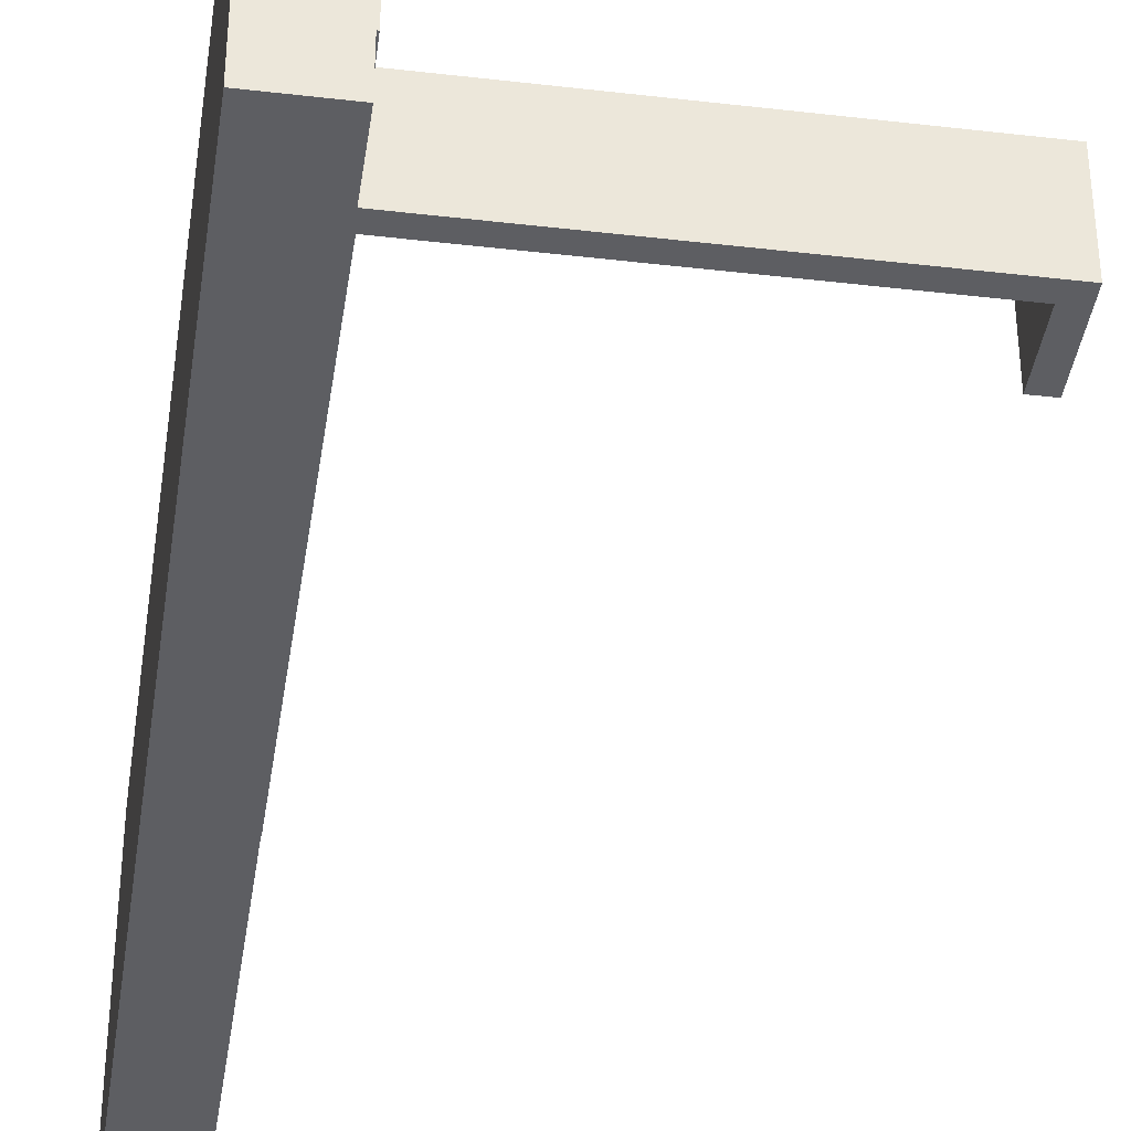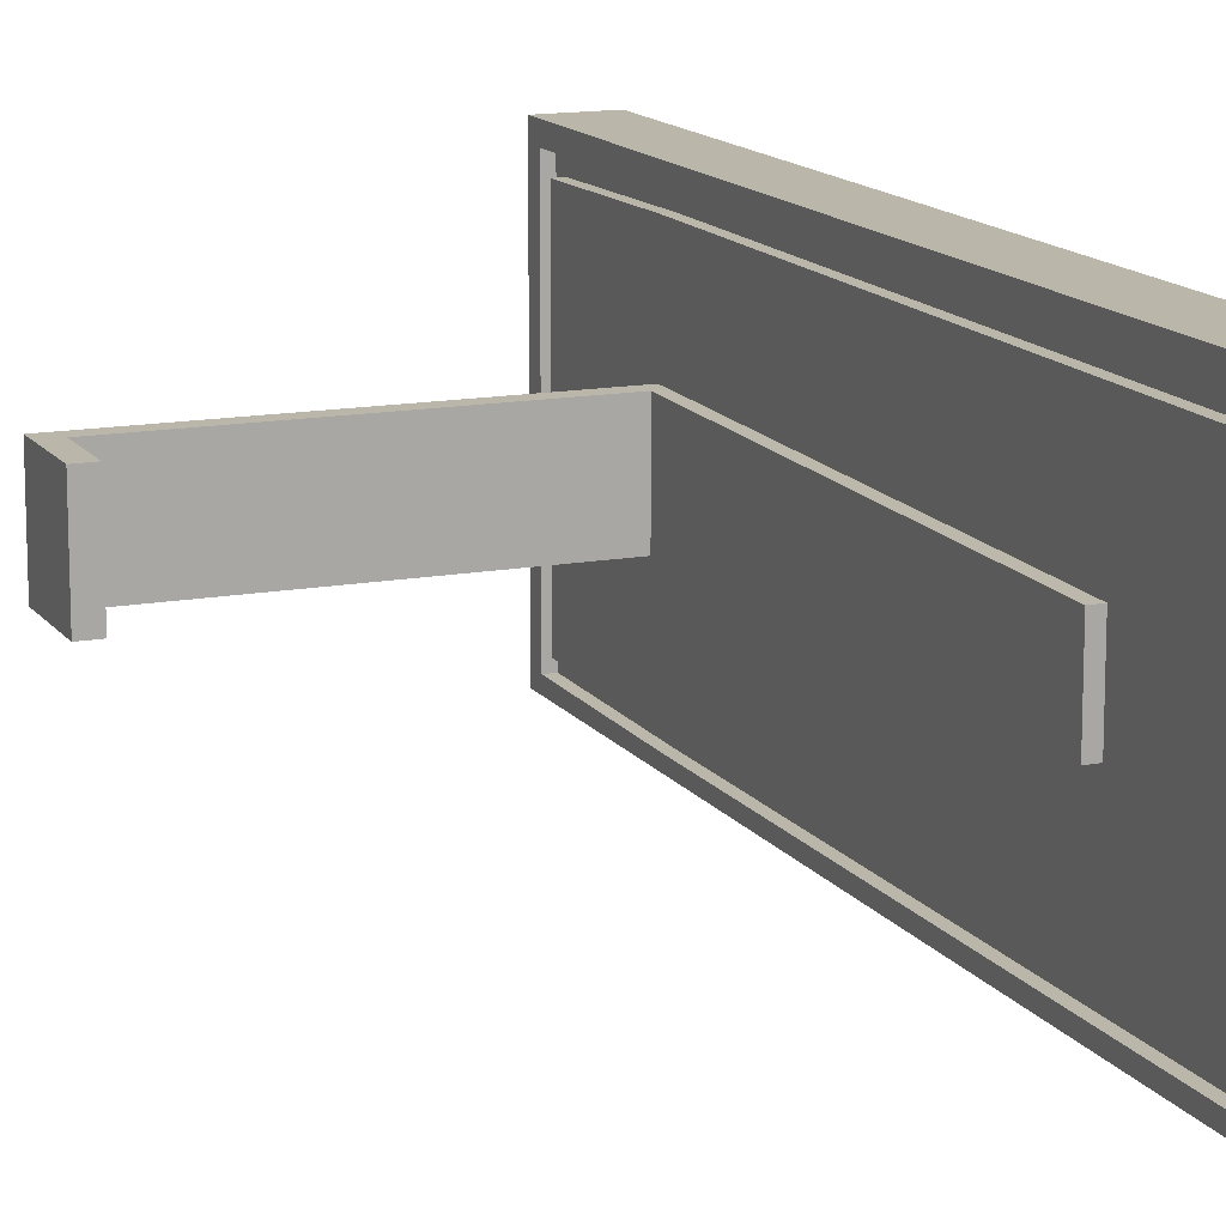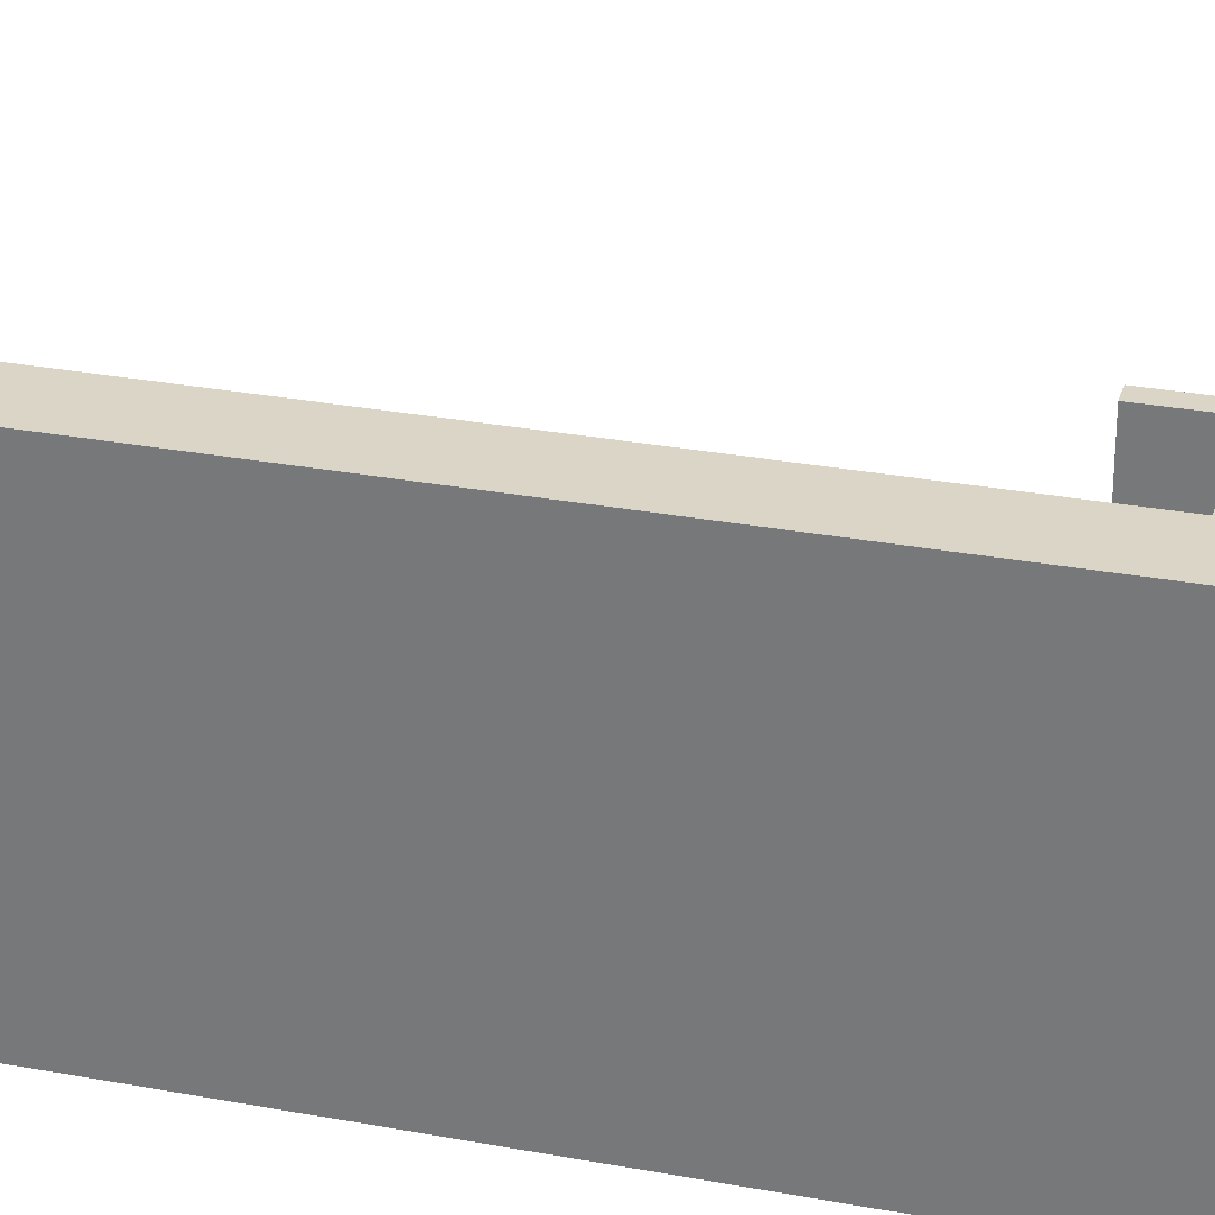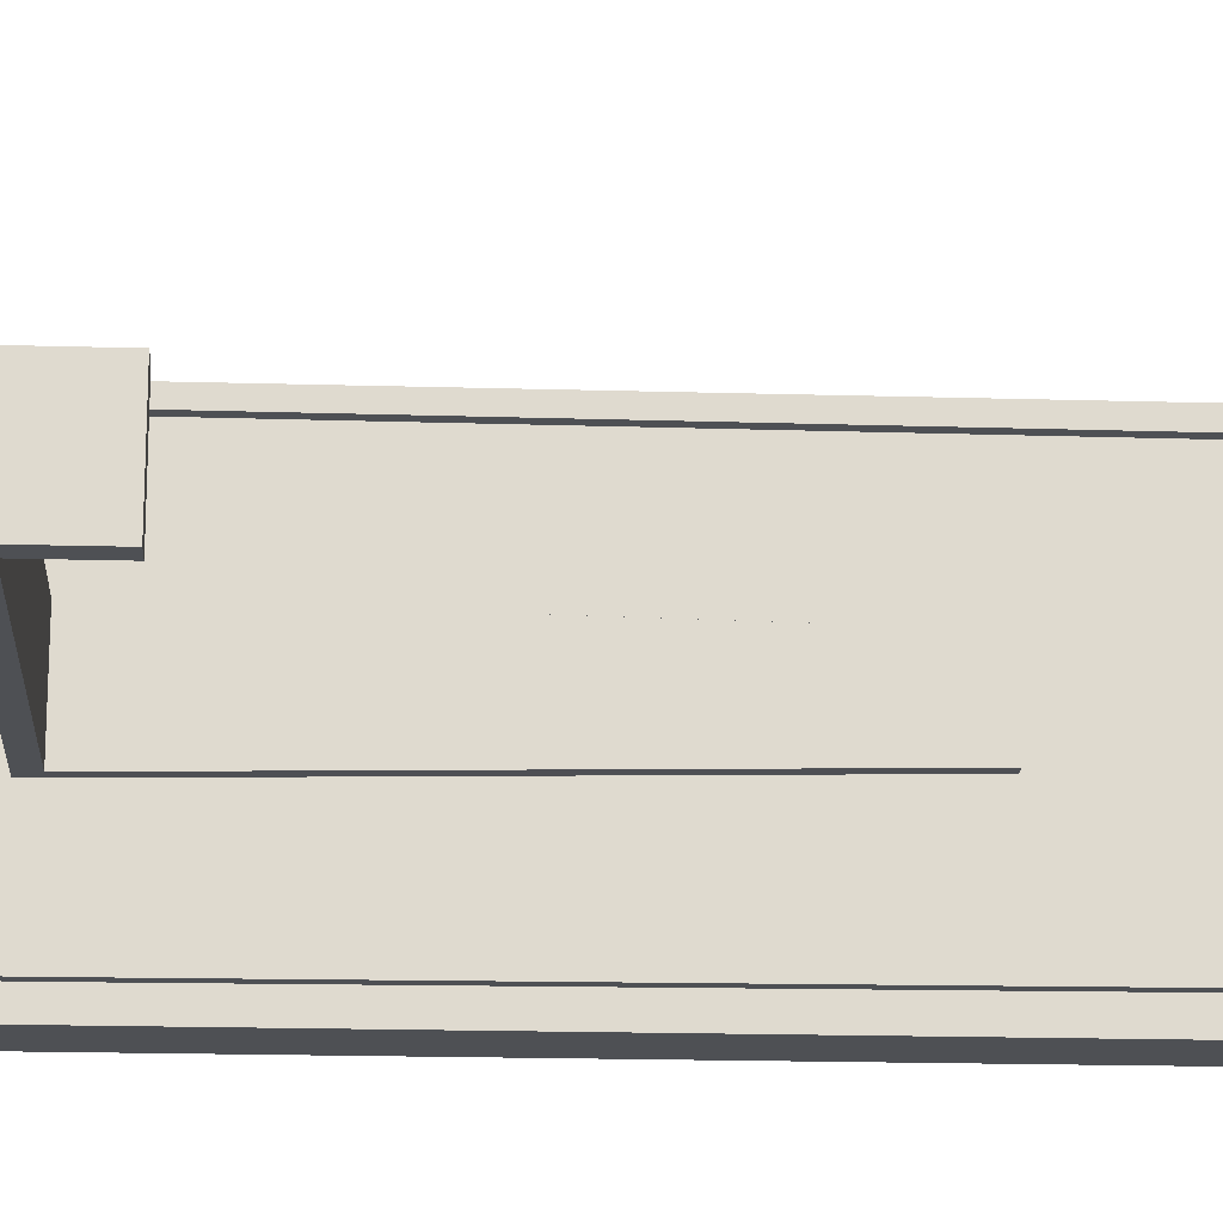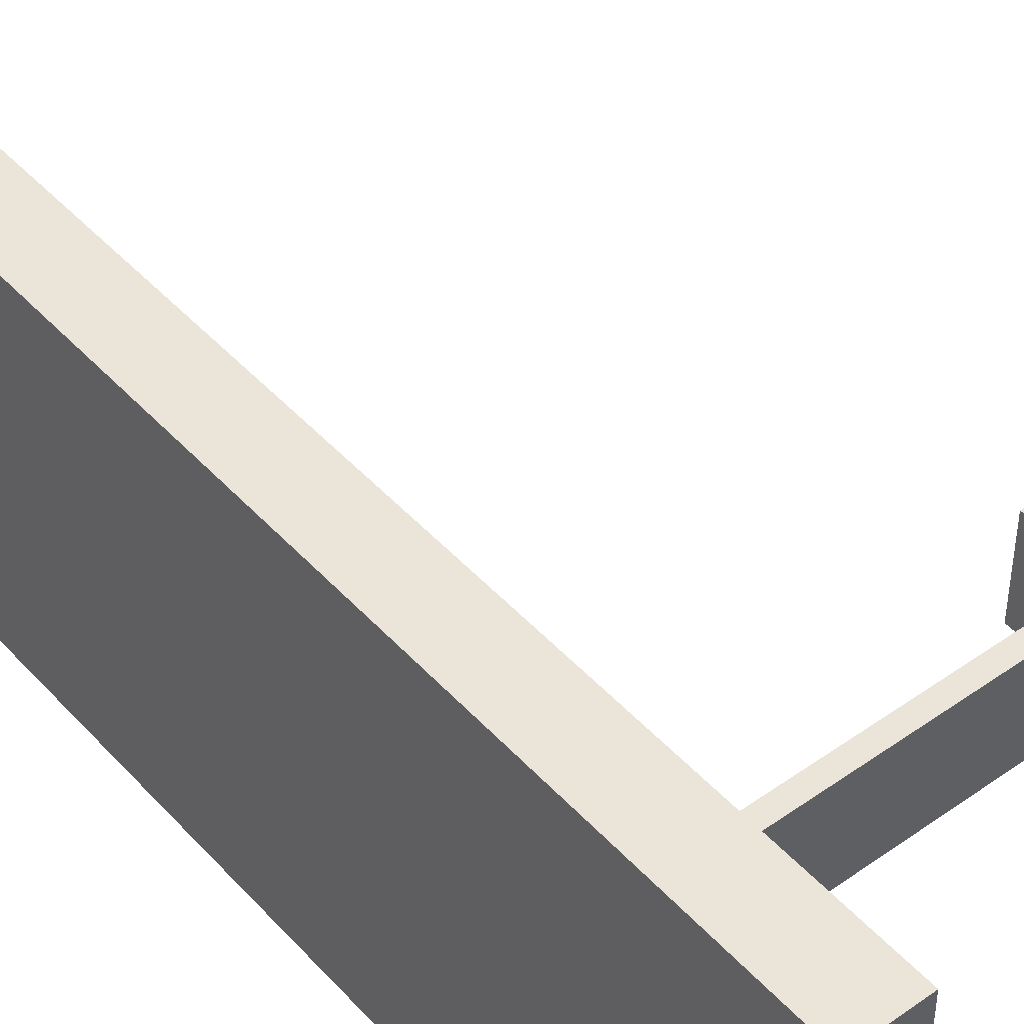
<metadata>
{"format":"obj","ext":"obj","renderer":"f3d","projection":"perspective","resolution":1024,"background":"white","views":[{"elev":-39.1,"azim":-8.3,"up":"+Z"},{"elev":13.9,"azim":157.5,"up":"+Z"},{"elev":29.6,"azim":-74.6,"up":"+Z"},{"elev":-18.5,"azim":86.8,"up":"+Z"},{"elev":45.5,"azim":-39.2,"up":"+Z"}]}
</metadata>
<code>
g default
v 0.3774 0 0.5
v 0.5 0 0.5
v 0.3774 2 0.5
v 0.5 2 0.5
v 0.3774 2 -0.2047
v 0.5 2 -0.2047
v 0.3774 0 -0.2047
v 0.5 0 -0.2047
v 0.5 0.3946 0.5
v 0.3774 0.3946 0.5
v 0.3774 0.3946 -0.2047
v 0.5 0.3946 -0.2047
v 0.5 0.43 0.5
v 0.3774 0.43 0.5
v 0.3774 0.43 -0.2047
v 0.5 0.43 -0.2047
v 0.5 0.3946 0.2456
v 0.5 0 0.2215
v 0.3774 0 0.2215
v 0.3774 0.3946 0.2215
v 0.3774 0.43 0.2215
v 0.3774 2 0.2215
v 0.5 2 0.2215
v 0.5 0.43 0.2456
v 0.5 0.3946 0.05685
v 0.5 0 0.08989
v 0.3774 0 0.08989
v 0.3774 0.3946 0.08989
v 0.3774 0.43 0.08989
v 0.3774 2 0.08989
v 0.5 2 0.08989
v 0.5 0.43 0.05685
v 1.232 0.43 0.2456
v 1.232 0.3946 0.2456
v 1.232 0.3946 0.05685
v 1.232 0.43 0.05685
v 1.194 0.43 0.2456
v 1.194 0.43 0.05685
v 1.194 0.3946 0.05685
v 1.194 0.3946 0.2456
v 1.194 0.5612 0.2456
v 1.194 0.5612 0.05685
v 1.232 0.5612 0.2456
v 1.232 0.5612 0.05685
v 0.5 1.959 0.2222
v 0.5 1.959 0.08903
v 0.5 1.959 -0.2047
v 0.3774 1.959 -0.2047
v 0.3774 1.959 0.08989
v 0.3774 1.959 0.2215
v 0.3774 1.959 0.5
v 0.5 1.959 0.5
v 0.5 1.932 0.2226
v 0.5 1.932 0.08845
v 0.5 1.932 -0.2047
v 0.3774 1.932 -0.2047
v 0.3774 1.932 0.08989
v 0.3774 1.932 0.2215
v 0.3774 1.932 0.5
v 0.5 1.932 0.5
v 0.5 1.932 0.4651
v 0.5 1.959 0.4651
v 0.5 2 0.465
v 0.3774 2 0.465
v 0.3774 1.959 0.465
v 0.3774 1.932 0.465
v 0.3774 0.43 0.465
v 0.3774 0.3946 0.465
v 0.3774 0 0.465
v 0.5 0 0.465
v 0.5 0.3946 0.468
v 0.5 0.43 0.468
v 0.5 1.932 0.4331
v 0.5 1.959 0.433
v 0.5 2 0.4329
v 0.3774 2 0.4329
v 0.3774 1.959 0.4329
v 0.3774 1.932 0.4329
v 0.3774 0.43 0.4329
v 0.3774 0.3946 0.4329
v 0.3774 0 0.4329
v 0.5 0 0.4329
v 0.5 0.3946 0.4387
v 0.5 0.43 0.4387
v 0.5 0.03775 0.4334
v 0.5 0.03775 0.4653
v 0.5 0.03775 0.5
v 0.3774 0.03775 0.5
v 0.3774 0.03775 0.465
v 0.3774 0.03775 0.4329
v 0.3774 0.03775 0.2215
v 0.3774 0.03775 0.08989
v 0.3774 0.03775 -0.2047
v 0.5 0.03775 -0.2047
v 0.5 0.03775 0.08673
v 0.5 0.03775 0.2238
v 0.5 0.07122 0.4339
v 0.5 0.07122 0.4655
v 0.5 0.07122 0.5
v 0.3774 0.07122 0.5
v 0.3774 0.07122 0.465
v 0.3774 0.07122 0.4329
v 0.3774 0.07122 0.2215
v 0.3774 0.07122 0.08989
v 0.3774 0.07122 -0.2047
v 0.5 0.07122 -0.2047
v 0.5 0.07122 0.08392
v 0.5 0.07122 0.2259
v 0.5 0.07122 -0.1782
v 0.5 0.03775 -0.178
v 0.5 0 -0.1777
v 0.3774 0 -0.1777
v 0.3774 0.03775 -0.1777
v 0.3774 0.07122 -0.1777
v 0.3774 0.3946 -0.1777
v 0.3774 0.43 -0.1777
v 0.3774 1.932 -0.1777
v 0.3774 1.959 -0.1777
v 0.3774 2 -0.1777
v 0.5 2 -0.1777
v 0.5 1.959 -0.1778
v 0.5 1.932 -0.1778
v 0.5 0.43 -0.1807
v 0.5 0.3946 -0.1807
v 0.5 0.07122 -0.1493
v 0.5 0.03775 -0.1488
v 0.5 0 -0.1482
v 0.3774 0 -0.1482
v 0.3774 0.03775 -0.1482
v 0.3774 0.07122 -0.1482
v 0.3774 0.3946 -0.1482
v 0.3774 0.43 -0.1482
v 0.3774 1.932 -0.1482
v 0.3774 1.959 -0.1482
v 0.3774 2 -0.1482
v 0.5 2 -0.1482
v 0.5 1.959 -0.1483
v 0.5 1.932 -0.1484
v 0.5 0.43 -0.1545
v 0.5 0.3946 -0.1545
v 0.4791 1.932 0.2226
v 0.4791 1.932 0.08845
v 0.4791 1.959 0.08903
v 0.4791 1.959 0.2222
v 0.4791 1.932 0.4651
v 0.4791 1.932 0.4331
v 0.4791 1.959 0.433
v 0.4791 1.959 0.4651
v 0.4791 0.3946 0.468
v 0.4791 0.43 0.468
v 0.4791 0.3946 0.4387
v 0.4791 0.43 0.4387
v 0.4791 0.03775 0.4653
v 0.4791 0.07122 0.4655
v 0.4791 0.03775 0.4334
v 0.4791 0.07122 0.4339
v 0.4791 0.03775 0.08673
v 0.4791 0.03775 0.2238
v 0.4791 0.07122 0.08392
v 0.4791 0.07122 0.2259
v 0.4791 0.03775 -0.178
v 0.4791 0.03775 -0.1488
v 0.4791 0.07122 -0.1782
v 0.4791 0.07122 -0.1493
v 0.4791 1.932 -0.1484
v 0.4791 1.932 -0.1778
v 0.4791 1.959 -0.1778
v 0.4791 1.959 -0.1483
v 0.4791 0.43 -0.1807
v 0.4791 0.43 -0.1545
v 0.4791 0.3946 -0.1545
v 0.4791 0.3946 -0.1807
v 0.5 1.445 0.07821
v 0.5 1.445 -0.1504
v 0.4791 1.445 -0.1504
v 0.4791 1.445 -0.1787
v 0.5 1.445 -0.1787
v 0.5 1.445 -0.2047
v 0.3774 1.445 -0.2047
v 0.3774 1.445 -0.1777
v 0.3774 1.445 -0.1482
v 0.3774 1.445 0.08989
v 0.3774 1.445 0.2215
v 0.3774 1.445 0.4329
v 0.3774 1.445 0.465
v 0.3774 1.445 0.5
v 0.5 1.445 0.5
v 0.5 1.445 0.466
v 0.4791 1.445 0.466
v 0.4791 1.445 0.4349
v 0.5 1.445 0.4349
v 0.5 1.445 0.23
v 0.5228 0.43 0.05685
v 0.5228 0.43 0.2456
v 0.5228 1.445 0.07821
v 0.5228 1.445 0.23
v 0.5243 0.3946 0.05685
v 0.5243 0.3946 0.2456
v 0.5243 0.3946 0.181
v 0.5 0.3946 0.181
v 0.5 0.07122 0.1773
v 0.4791 0.07122 0.1773
v 0.4791 0.03775 0.1769
v 0.5 0.03775 0.1769
v 0.5 0 0.1765
v 0.3774 0 0.1765
v 0.3774 0.03775 0.1765
v 0.3774 0.07122 0.1765
v 0.3774 0.3946 0.1765
v 0.3774 0.43 0.1765
v 0.3774 1.445 0.1765
v 0.3774 1.932 0.1765
v 0.3774 1.959 0.1765
v 0.3774 2 0.1765
v 0.5 2 0.1765
v 0.5 1.959 0.1766
v 0.4791 1.959 0.1766
v 0.4791 1.932 0.1767
v 0.5 1.932 0.1767
v 0.5 1.445 0.1781
v 0.5228 1.445 0.1781
v 0.5228 0.43 0.181
v 1.194 0.43 0.181
v 1.194 0.5612 0.181
v 1.232 0.5612 0.181
v 1.232 0.43 0.181
v 1.232 0.3946 0.181
v 1.194 0.3946 0.181
v 0.5243 0.3946 0.1195
v 0.5 0.3946 0.1195
v 0.5 0.07122 0.1311
v 0.4791 0.07122 0.1311
v 0.4791 0.03775 0.1323
v 0.5 0.03775 0.1323
v 0.5 0 0.1336
v 0.3774 0 0.1336
v 0.3774 0.03775 0.1336
v 0.3774 0.07122 0.1336
v 0.3774 0.3946 0.1336
v 0.3774 0.43 0.1336
v 0.3774 1.445 0.1336
v 0.3774 1.932 0.1336
v 0.3774 1.959 0.1336
v 0.3774 2 0.1336
v 0.5 2 0.1336
v 0.5 1.959 0.1332
v 0.4791 1.959 0.1332
v 0.4791 1.932 0.133
v 0.5 1.932 0.133
v 0.5 1.445 0.1286
v 0.5228 1.445 0.1286
v 0.5228 0.43 0.1195
v 1.194 0.43 0.1195
v 1.194 0.5612 0.1195
v 1.232 0.5612 0.1195
v 1.232 0.43 0.1195
v 1.232 0.3946 0.1195
v 1.194 0.3946 0.1195
v 0.5 0.2322 0.1791
v 0.5 0.2322 0.1253
v 0.5 0.2322 0.07044
v 0.5 0.2322 -0.1519
v 0.4791 0.2322 -0.1519
v 0.4791 0.2322 -0.1795
v 0.5 0.2322 -0.1795
v 0.5 0.2322 -0.2047
v 0.3774 0.2322 -0.2047
v 0.3774 0.2322 -0.1777
v 0.3774 0.2322 -0.1482
v 0.3774 0.2322 0.08989
v 0.3774 0.2322 0.1336
v 0.3774 0.2322 0.1765
v 0.3774 0.2322 0.2215
v 0.3774 0.2322 0.4329
v 0.3774 0.2322 0.465
v 0.3774 0.2322 0.5
v 0.5 0.2322 0.5
v 0.5 0.2322 0.4668
v 0.4791 0.2322 0.4668
v 0.4791 0.2322 0.4363
v 0.5 0.2322 0.4363
v 0.5 0.2322 0.2357
v 0.5216 0.2322 0.1791
v 0.5216 0.2322 0.1253
g pCube1
f 1 2 87 88
f 119 120 6 5
f 93 94 8 7
f 7 8 111 112
f 111 8 94 110
f 7 112 113 93
f 10 9 13 14
f 11 115 116 15
f 15 16 12 11
f 123 124 12 16
f 51 52 4 3
f 48 118 119 5
f 5 6 47 48
f 121 47 6 120
f 2 70 86 87
f 69 70 2 1
f 89 69 1 88
f 67 68 10 14
f 64 65 51 3
f 3 4 63 64
f 52 62 63 4
f 9 71 72 13
f 235 26 95 234
f 27 26 235 236
f 92 27 236 237
f 29 28 239 240
f 30 49 243 244
f 244 245 31 30
f 246 46 31 245
f 256 257 35 36
f 24 17 198 194
f 230 25 197 229
f 25 32 193 197
f 42 254 255 44
f 39 38 36 35
f 258 39 35 257
f 37 40 34 33
f 38 253 254 42
f 37 33 43 41
f 256 36 44 255
f 36 38 42 44
f 248 142 143 247
f 122 55 47 121
f 48 47 55 56
f 56 117 118 48
f 243 49 57 242
f 51 65 66 59
f 59 60 52 51
f 60 61 62 52
f 250 173 54 249
f 177 178 55 122
f 56 55 178 179
f 179 180 117 56
f 242 57 182 241
f 59 66 185 186
f 186 187 60 59
f 187 188 61 60
f 145 146 147 148
f 63 62 74 75
f 64 63 75 76
f 76 77 65 64
f 66 65 77 78
f 185 66 78 184
f 79 80 68 67
f 90 81 69 89
f 81 82 70 69
f 86 70 82 85
f 150 149 151 152
f 145 189 190 146
f 146 141 144 147
f 75 74 45 23
f 76 75 23 22
f 22 50 77 76
f 78 77 50 58
f 184 78 58 183
f 21 20 80 79
f 91 19 81 90
f 19 18 82 81
f 96 85 82 18
f 84 83 17 24
f 73 191 192 53
f 154 153 155 156
f 87 86 98 99
f 88 87 99 100
f 101 89 88 100
f 102 90 89 101
f 103 91 90 102
f 104 92 237 238
f 93 113 114 105
f 105 106 94 93
f 110 94 106 109
f 233 157 159 232
f 160 156 155 158
f 149 279 280 151
f 277 278 71 9
f 276 277 9 10
f 68 275 276 10
f 80 274 275 68
f 20 273 274 80
f 28 270 271 239
f 267 268 115 11
f 11 12 266 267
f 124 265 266 12
f 260 261 25 230
f 83 281 282 17
f 162 161 163 164
f 127 111 110 126
f 112 111 127 128
f 113 112 128 129
f 114 113 129 130
f 115 268 269 131
f 116 115 131 132
f 117 180 181 133
f 118 117 133 134
f 119 118 134 135
f 135 136 120 119
f 137 121 120 136
f 165 166 167 168
f 175 176 166 165
f 170 171 172 169
f 171 263 264 172
f 157 162 164 159
f 26 127 126 95
f 128 127 26 27
f 129 128 27 92
f 130 129 92 104
f 131 269 270 28
f 132 131 28 29
f 133 181 182 57
f 134 133 57 49
f 135 134 49 30
f 30 31 136 135
f 46 137 136 31
f 142 165 168 143
f 173 174 138 54
f 32 25 140 139
f 261 262 140 25
f 249 54 142 248
f 46 246 247 143
f 74 62 148 147
f 62 61 145 148
f 72 71 149 150
f 83 84 152 151
f 61 188 189 145
f 191 73 146 190
f 73 53 141 146
f 45 74 147 144
f 98 86 153 154
f 86 85 155 153
f 234 95 157 233
f 107 231 232 159
f 108 97 156 160
f 85 96 158 155
f 71 278 279 149
f 281 83 151 280
f 126 110 161 162
f 110 109 163 161
f 122 121 167 166
f 121 137 168 167
f 177 122 166 176
f 138 174 175 165
f 139 140 171 170
f 124 123 169 172
f 140 262 263 171
f 265 124 172 264
f 95 126 162 157
f 125 107 159 164
f 54 138 165 142
f 137 46 143 168
f 32 139 174 173
f 175 174 139 170
f 170 169 176 175
f 123 177 176 169
f 123 16 178 177
f 179 178 16 15
f 15 116 180 179
f 181 180 116 132
f 182 181 132 29
f 241 182 29 240
f 79 184 183 21
f 67 185 184 79
f 186 185 67 14
f 14 13 187 186
f 13 72 188 187
f 189 188 72 150
f 190 189 150 152
f 84 191 190 152
f 192 191 84 24
f 252 193 195 251
f 32 173 195 193
f 173 250 251 195
f 192 24 194 196
f 193 252 253 38
f 197 193 38 39
f 258 229 197 39
f 194 198 40 37
f 17 200 199 198
f 282 259 200 17
f 202 201 108 160
f 158 203 202 160
f 96 204 203 158
f 18 205 204 96
f 206 205 18 19
f 207 206 19 91
f 208 207 91 103
f 209 272 273 20
f 210 209 20 21
f 183 211 210 21
f 58 212 211 183
f 50 213 212 58
f 214 213 50 22
f 22 23 215 214
f 45 216 215 23
f 217 216 45 144
f 141 218 217 144
f 53 219 218 141
f 192 220 219 53
f 221 220 192 196
f 194 222 221 196
f 223 222 194 37
f 224 223 37 41
f 225 224 41 43
f 33 226 225 43
f 33 34 227 226
f 40 228 227 34
f 198 199 228 40
f 283 284 229 199
f 232 231 201 202
f 203 233 232 202
f 204 234 233 203
f 205 235 234 204
f 236 235 205 206
f 237 236 206 207
f 238 237 207 208
f 239 271 272 209
f 240 239 209 210
f 211 241 240 210
f 212 242 241 211
f 213 243 242 212
f 244 243 213 214
f 214 215 245 244
f 216 246 245 215
f 247 246 216 217
f 218 248 247 217
f 219 249 248 218
f 220 250 249 219
f 251 250 220 221
f 222 252 251 221
f 253 252 222 223
f 254 253 223 224
f 255 254 224 225
f 226 256 255 225
f 226 227 257 256
f 228 258 257 227
f 228 199 229 258
f 201 231 260 259
f 231 107 261 260
f 107 125 262 261
f 263 262 125 164
f 264 263 164 163
f 109 265 264 163
f 266 265 109 106
f 267 266 106 105
f 105 114 268 267
f 269 268 114 130
f 270 269 130 104
f 271 270 104 238
f 272 271 238 208
f 273 272 208 103
f 274 273 103 102
f 275 274 102 101
f 276 275 101 100
f 100 99 277 276
f 99 98 278 277
f 279 278 98 154
f 280 279 154 156
f 97 281 280 156
f 282 281 97 108
f 108 201 259 282
f 259 260 284 283
f 260 230 229 284
f 200 259 283 199

</code>
